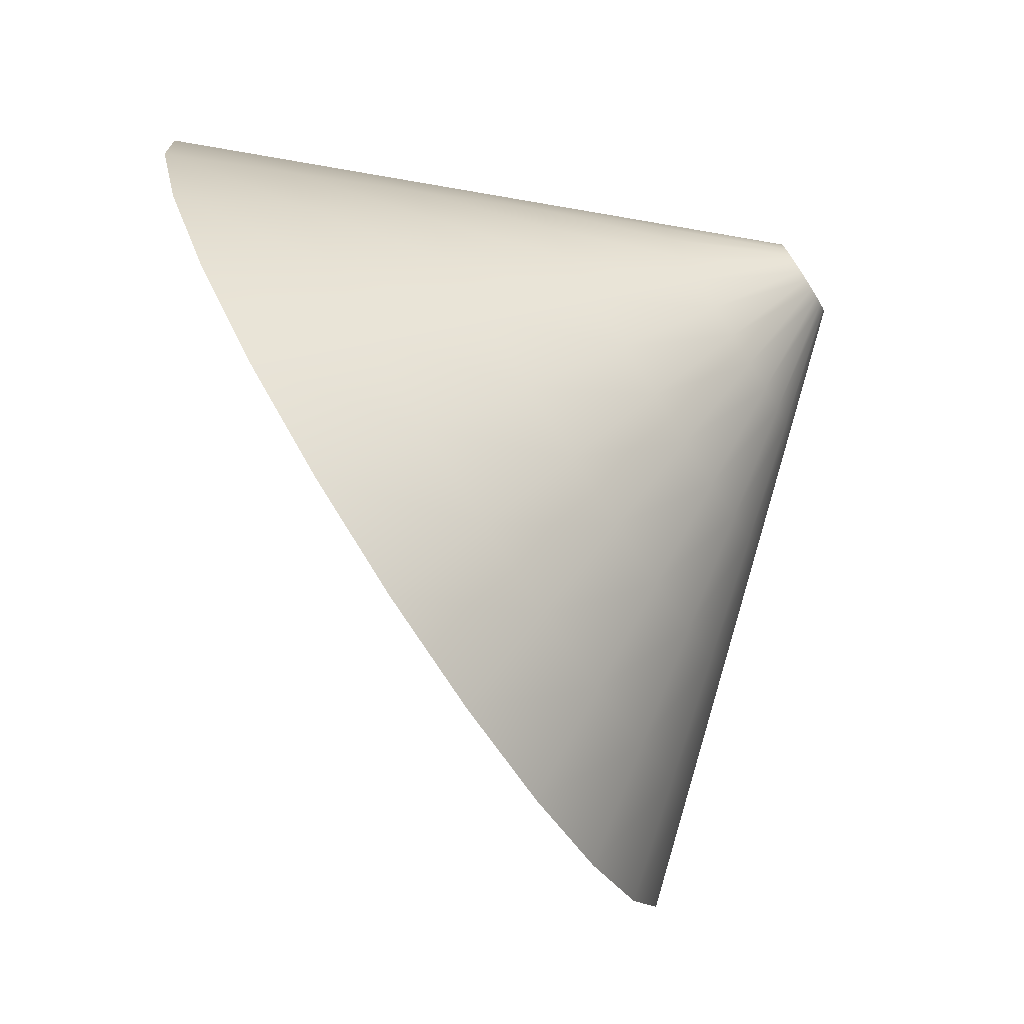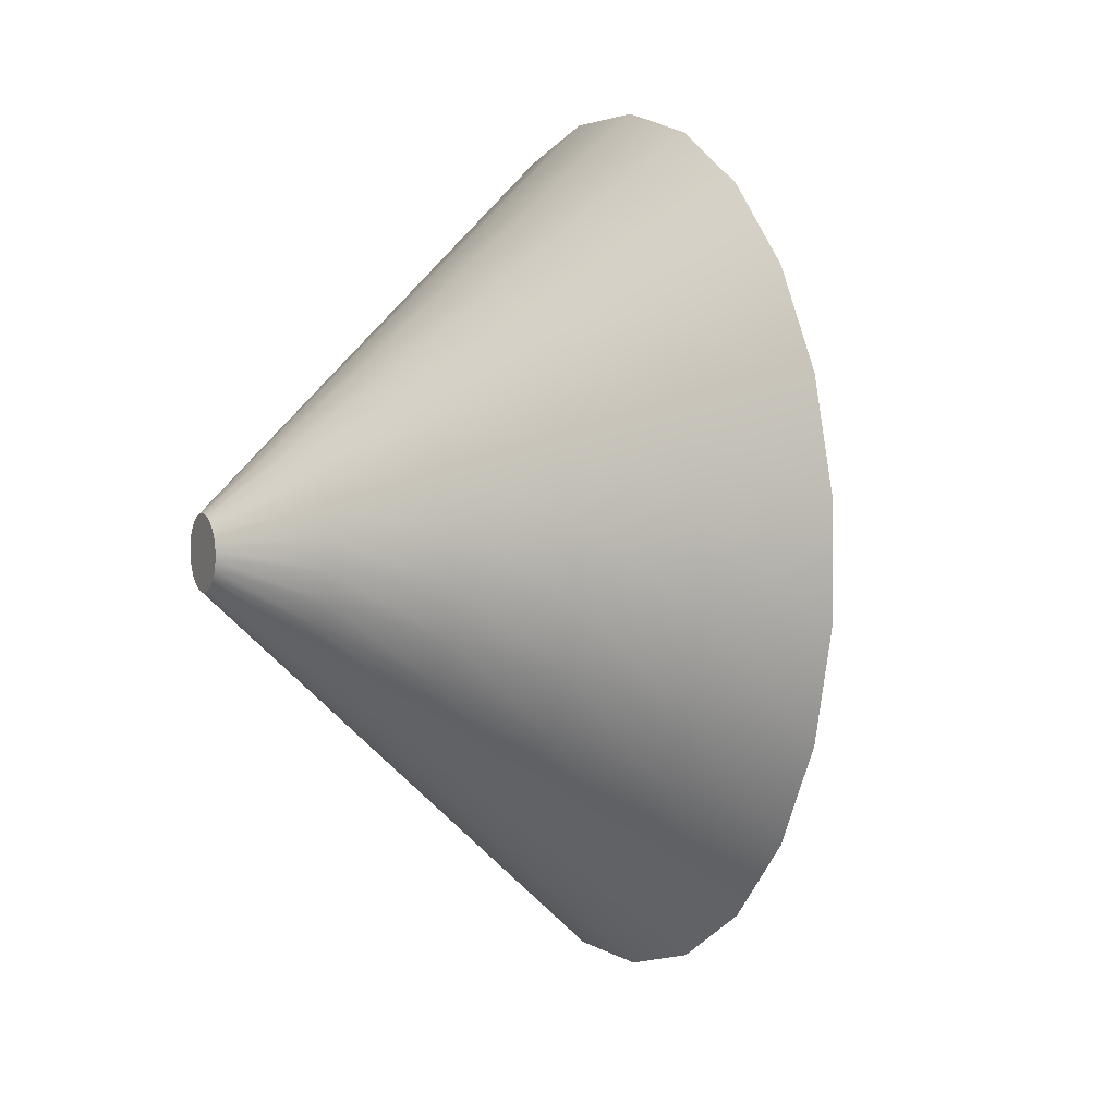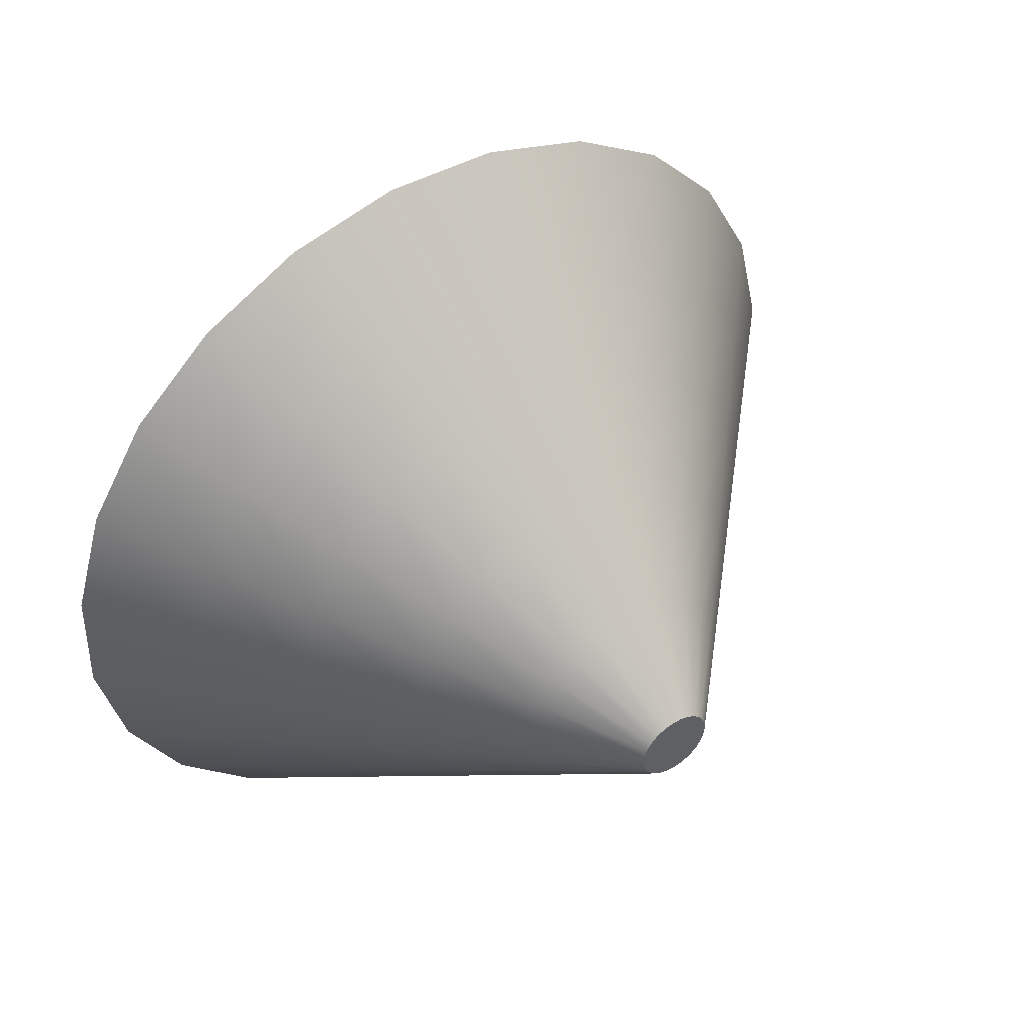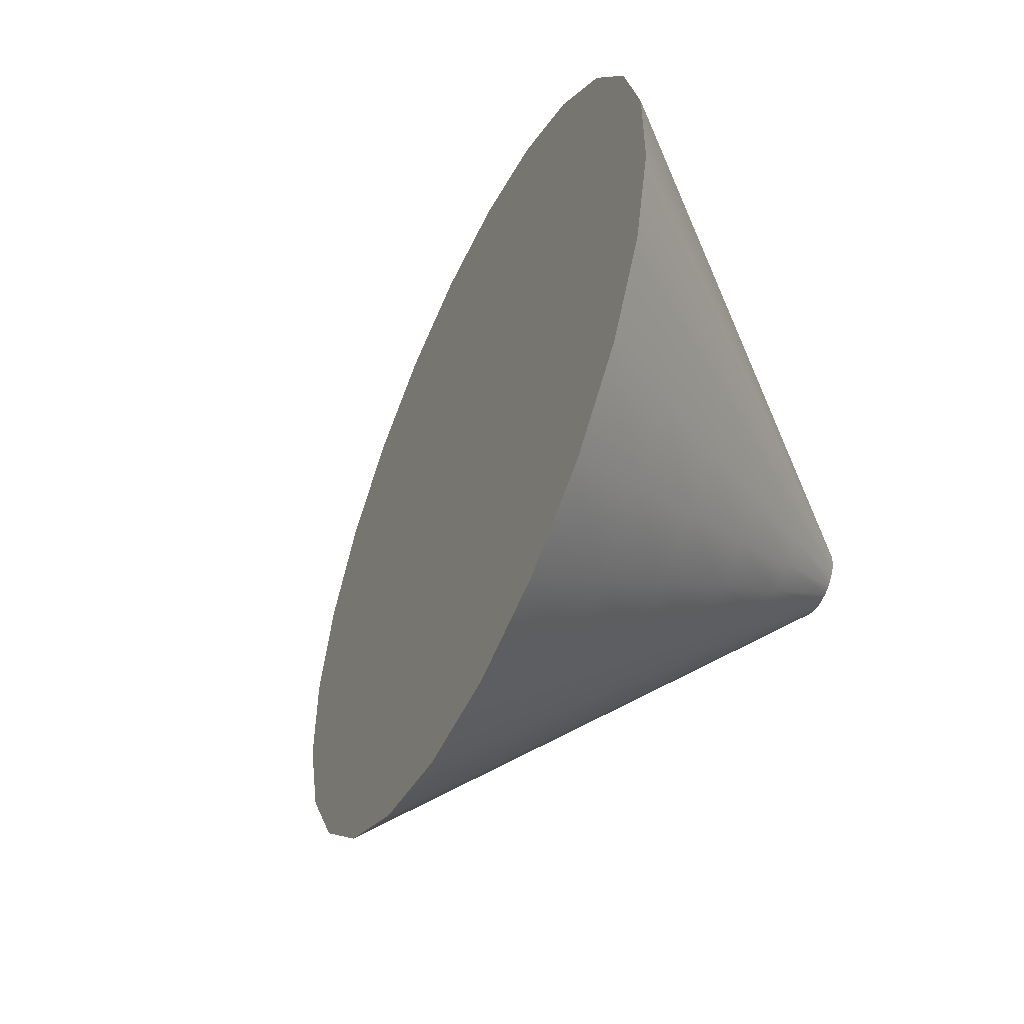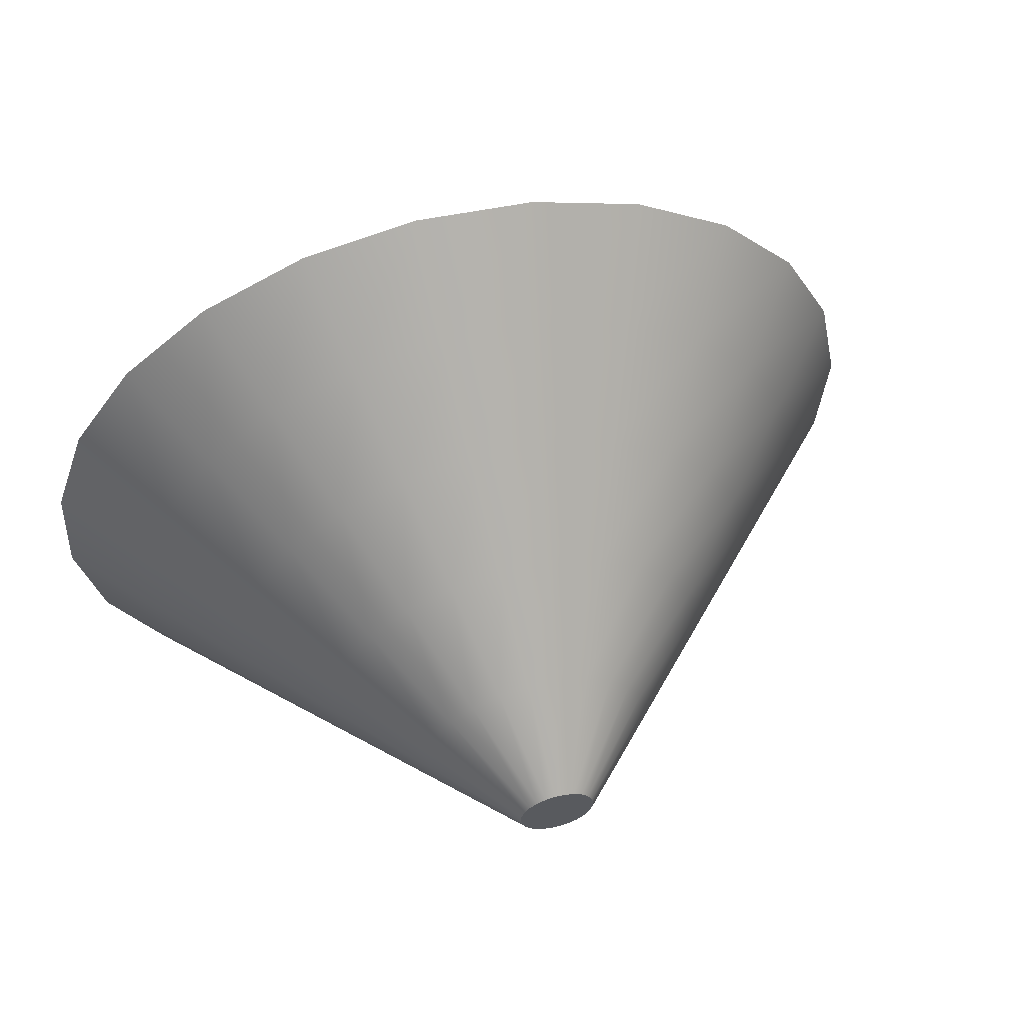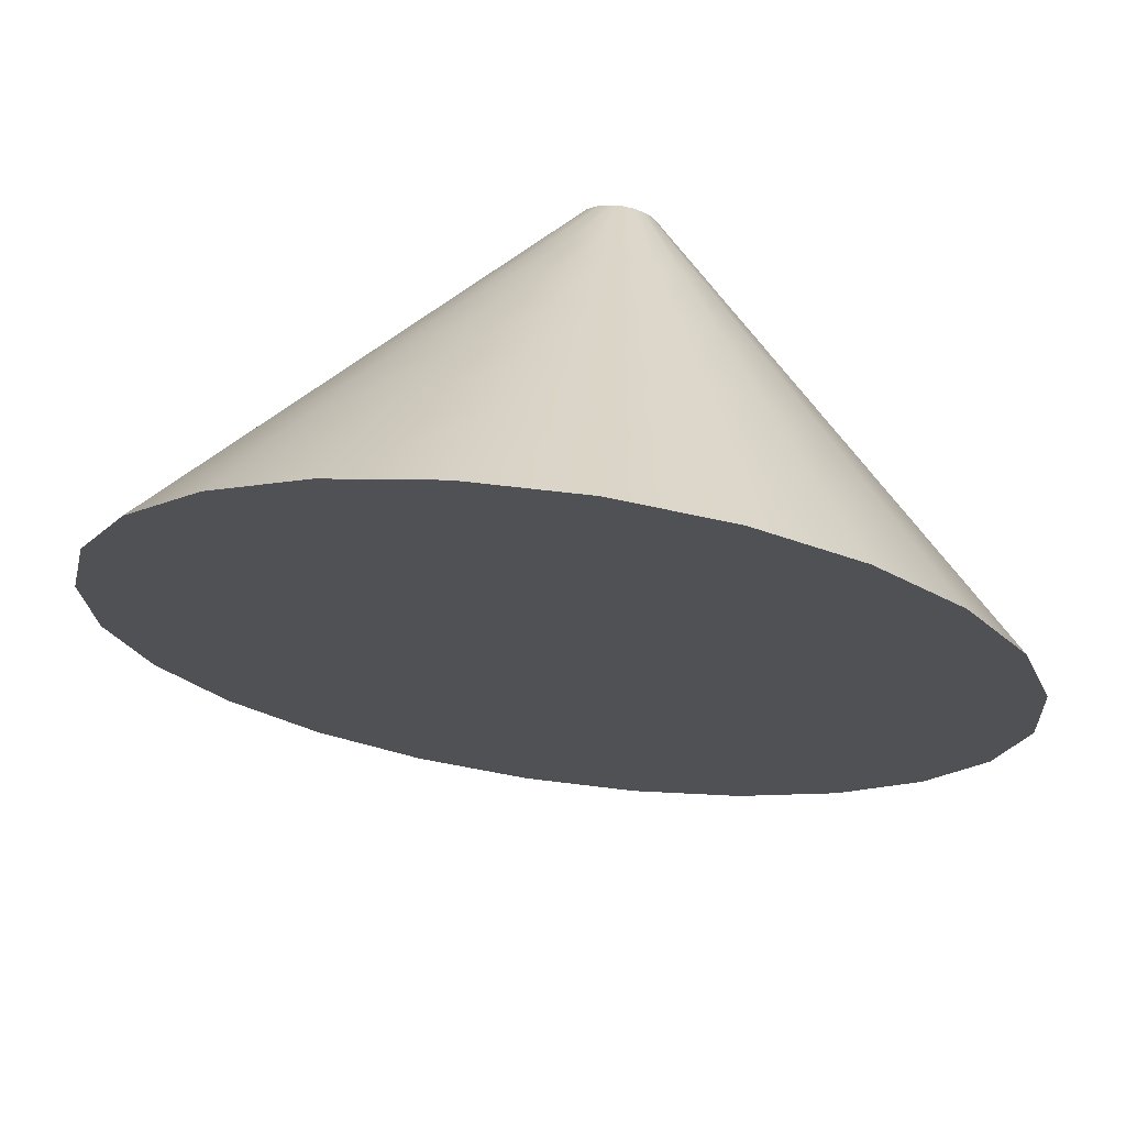
<metadata>
{"format":"obj","ext":"obj","renderer":"f3d","projection":"perspective","resolution":1024,"background":"white","views":[{"elev":33.7,"azim":171.0,"up":"+Y"},{"elev":14.6,"azim":-55.9,"up":"+Z"},{"elev":52.4,"azim":-153.7,"up":"+Z"},{"elev":-64.0,"azim":125.8,"up":"+Z"},{"elev":63.6,"azim":-134.2,"up":"+Z"},{"elev":-79.0,"azim":-93.5,"up":"+Y"}]}
</metadata>
<code>
v  -292.9 -222.9 25.74
v  -293 -223.9 29.89
v  -292.5 -222.9 29.98
v  -293.6 -224.8 29.51
v  -294.1 -225.5 28.88
v  -294.5 -226.1 28.03
v  -294.8 -226.5 27.03
v  -295 -226.6 25.94
v  -295 -226.5 24.84
v  -294.9 -226.1 23.8
v  -294.6 -225.5 22.89
v  -294.3 -224.8 22.17
v  -293.8 -223.9 21.7
v  -293.3 -222.9 21.5
v  -292.7 -222 21.6
v  -292.2 -221.1 21.97
v  -291.7 -220.3 22.61
v  -291.2 -219.7 23.45
v  -290.9 -219.4 24.45
v  -290.8 -219.2 25.54
v  -290.7 -219.4 26.65
v  -290.8 -219.7 27.69
v  -291.1 -220.3 28.6
v  -291.5 -221.1 29.31
v  -291.9 -222 29.79
v  -284.9 -230.7 37.75
v  -283.2 -227.8 38.04
v  -286.6 -233.5 36.59
v  -288.1 -235.8 34.64
v  -289.4 -237.7 32.02
v  -290.4 -238.8 28.93
v  -290.9 -239.2 25.56
v  -291 -238.8 22.15
v  -290.7 -237.7 18.93
v  -289.9 -235.8 16.12
v  -288.7 -233.5 13.91
v  -287.3 -230.7 12.46
v  -285.7 -227.8 11.85
v  -283.9 -224.8 12.14
v  -282.2 -222.1 13.3
v  -280.7 -219.7 15.26
v  -279.4 -217.9 17.87
v  -278.5 -216.7 20.97
v  -277.9 -216.4 24.33
v  -277.8 -216.7 27.74
v  -278.2 -217.9 30.96
v  -279 -219.7 33.77
v  -280.1 -222.1 35.98
v  -281.5 -224.8 37.44
v  -276.8 -237.6 45.62
v  -273.9 -232.6 46.1
v  -279.6 -242.2 43.67
v  -282.2 -246.2 40.4
v  -284.4 -249.2 36.02
v  -286 -251.1 30.82
v  -286.9 -251.8 25.18
v  -287 -251.1 19.46
v  -286.4 -249.2 14.07
v  -285.1 -246.2 9.357
v  -283.2 -242.2 5.656
v  -280.8 -237.6 3.216
v  -278.1 -232.6 2.202
v  -275.2 -227.7 2.684
v  -272.3 -223 4.629
v  -269.7 -219.1 7.905
v  -267.6 -216 12.29
v  -266 -214.1 17.48
v  -265.1 -213.5 23.12
v  -264.9 -214.1 28.84
v  -265.5 -216 34.24
v  -266.8 -219.1 38.95
v  -268.7 -223 42.65
v  -271.2 -227.7 45.09
v  -268.7 -244.4 53.48
v  -264.6 -237.5 54.16
v  -272.7 -250.9 50.75
v  -276.3 -256.5 46.16
v  -279.3 -260.7 40.01
v  -281.6 -263.4 32.72
v  -282.8 -264.3 24.8
v  -283.1 -263.4 16.77
v  -282.2 -260.7 9.201
v  -280.4 -256.5 2.592
v  -277.7 -250.9 -2.602
v  -274.3 -244.4 -6.027
v  -270.4 -237.5 -7.449
v  -266.4 -230.5 -6.773
v  -262.4 -224 -4.043
v  -258.8 -218.5 0.5544
v  -255.8 -214.2 6.705
v  -253.5 -211.5 13.99
v  -252.3 -210.6 21.91
v  -252 -211.5 29.94
v  -252.9 -214.2 37.51
v  -254.7 -218.5 44.12
v  -257.4 -224 49.31
v  -260.8 -230.5 52.74
v  -260.6 -251.3 61.35
v  -255.4 -242.3 62.22
v  -265.7 -259.6 57.83
v  -270.4 -266.8 51.92
v  -274.3 -272.3 44
v  -277.1 -275.7 34.62
v  -278.8 -276.9 24.41
v  -279.1 -275.7 14.09
v  -278 -272.3 4.336
v  -275.7 -266.8 -4.173
v  -272.2 -259.6 -10.86
v  -267.8 -251.3 -15.27
v  -262.8 -242.3 -17.1
v  -257.6 -233.3 -16.23
v  -252.5 -225 -12.71
v  -247.8 -217.8 -6.796
v  -243.9 -212.3 1.123
v  -241.1 -208.9 10.5
v  -239.4 -207.7 20.7
v  -239.1 -208.9 31.03
v  -240.2 -212.3 40.78
v  -242.6 -217.8 49.29
v  -246 -225 55.98
v  -250.4 -233.3 60.39
v  -252.5 -258.1 69.21
v  -246.1 -247.1 70.28
v  -258.7 -268.3 64.91
v  -264.4 -277.1 57.67
v  -269.2 -283.8 47.99
v  -272.7 -288 36.51
v  -274.7 -289.5 24.03
v  -275.1 -288 11.4
v  -273.8 -283.8 -0.5287
v  -270.9 -277.1 -10.94
v  -266.7 -268.3 -19.12
v  -261.3 -258.1 -24.51
v  -255.2 -247.1 -26.75
v  -248.9 -236.2 -25.69
v  -242.6 -226 -21.39
v  -236.9 -217.2 -14.15
v  -232.1 -210.5 -4.459
v  -228.6 -206.3 7.015
v  -226.6 -204.8 19.49
v  -226.2 -206.3 32.13
v  -227.5 -210.5 44.06
v  -230.4 -217.2 54.47
v  -234.7 -226 62.65
v  -240 -236.2 68.04
v  -250.7 -247.1 21.76
g F05
f 1 2 3
f 1 4 2
f 1 5 4
f 1 6 5
f 1 7 6
f 1 8 7
f 1 9 8
f 1 10 9
f 1 11 10
f 1 12 11
f 1 13 12
f 1 14 13
f 1 15 14
f 1 16 15
f 1 17 16
f 1 18 17
f 1 19 18
f 1 20 19
f 1 21 20
f 1 22 21
f 1 23 22
f 1 24 23
f 1 25 24
f 1 3 25
f 3 26 27
f 3 2 26
f 2 28 26
f 2 4 28
f 4 29 28
f 4 5 29
f 5 30 29
f 5 6 30
f 6 31 30
f 6 7 31
f 7 32 31
f 7 8 32
f 8 33 32
f 8 9 33
f 9 34 33
f 9 10 34
f 10 35 34
f 10 11 35
f 11 36 35
f 11 12 36
f 12 37 36
f 12 13 37
f 13 38 37
f 13 14 38
f 14 39 38
f 14 15 39
f 15 40 39
f 15 16 40
f 16 41 40
f 16 17 41
f 17 42 41
f 17 18 42
f 18 43 42
f 18 19 43
f 19 44 43
f 19 20 44
f 20 45 44
f 20 21 45
f 21 46 45
f 21 22 46
f 22 47 46
f 22 23 47
f 23 48 47
f 23 24 48
f 24 49 48
f 24 25 49
f 25 27 49
f 25 3 27
f 27 50 51
f 27 26 50
f 26 52 50
f 26 28 52
f 28 53 52
f 28 29 53
f 29 54 53
f 29 30 54
f 30 55 54
f 30 31 55
f 31 56 55
f 31 32 56
f 32 57 56
f 32 33 57
f 33 58 57
f 33 34 58
f 34 59 58
f 34 35 59
f 35 60 59
f 35 36 60
f 36 61 60
f 36 37 61
f 37 62 61
f 37 38 62
f 38 63 62
f 38 39 63
f 39 64 63
f 39 40 64
f 40 65 64
f 40 41 65
f 41 66 65
f 41 42 66
f 42 67 66
f 42 43 67
f 43 68 67
f 43 44 68
f 44 69 68
f 44 45 69
f 45 70 69
f 45 46 70
f 46 71 70
f 46 47 71
f 47 72 71
f 47 48 72
f 48 73 72
f 48 49 73
f 49 51 73
f 49 27 51
f 51 74 75
f 51 50 74
f 50 76 74
f 50 52 76
f 52 77 76
f 52 53 77
f 53 78 77
f 53 54 78
f 54 79 78
f 54 55 79
f 55 80 79
f 55 56 80
f 56 81 80
f 56 57 81
f 57 82 81
f 57 58 82
f 58 83 82
f 58 59 83
f 59 84 83
f 59 60 84
f 60 85 84
f 60 61 85
f 61 86 85
f 61 62 86
f 62 87 86
f 62 63 87
f 63 88 87
f 63 64 88
f 64 89 88
f 64 65 89
f 65 90 89
f 65 66 90
f 66 91 90
f 66 67 91
f 67 92 91
f 67 68 92
f 68 93 92
f 68 69 93
f 69 94 93
f 69 70 94
f 70 95 94
f 70 71 95
f 71 96 95
f 71 72 96
f 72 97 96
f 72 73 97
f 73 75 97
f 73 51 75
f 75 98 99
f 75 74 98
f 74 100 98
f 74 76 100
f 76 101 100
f 76 77 101
f 77 102 101
f 77 78 102
f 78 103 102
f 78 79 103
f 79 104 103
f 79 80 104
f 80 105 104
f 80 81 105
f 81 106 105
f 81 82 106
f 82 107 106
f 82 83 107
f 83 108 107
f 83 84 108
f 84 109 108
f 84 85 109
f 85 110 109
f 85 86 110
f 86 111 110
f 86 87 111
f 87 112 111
f 87 88 112
f 88 113 112
f 88 89 113
f 89 114 113
f 89 90 114
f 90 115 114
f 90 91 115
f 91 116 115
f 91 92 116
f 92 117 116
f 92 93 117
f 93 118 117
f 93 94 118
f 94 119 118
f 94 95 119
f 95 120 119
f 95 96 120
f 96 121 120
f 96 97 121
f 97 99 121
f 97 75 99
f 99 122 123
f 99 98 122
f 98 124 122
f 98 100 124
f 100 125 124
f 100 101 125
f 101 126 125
f 101 102 126
f 102 127 126
f 102 103 127
f 103 128 127
f 103 104 128
f 104 129 128
f 104 105 129
f 105 130 129
f 105 106 130
f 106 131 130
f 106 107 131
f 107 132 131
f 107 108 132
f 108 133 132
f 108 109 133
f 109 134 133
f 109 110 134
f 110 135 134
f 110 111 135
f 111 136 135
f 111 112 136
f 112 137 136
f 112 113 137
f 113 138 137
f 113 114 138
f 114 139 138
f 114 115 139
f 115 140 139
f 115 116 140
f 116 141 140
f 116 117 141
f 117 142 141
f 117 118 142
f 118 143 142
f 118 119 143
f 119 144 143
f 119 120 144
f 120 145 144
f 120 121 145
f 121 123 145
f 121 99 123
f 146 123 122
f 146 122 124
f 146 124 125
f 146 125 126
f 146 126 127
f 146 127 128
f 146 128 129
f 146 129 130
f 146 130 131
f 146 131 132
f 146 132 133
f 146 133 134
f 146 134 135
f 146 135 136
f 146 136 137
f 146 137 138
f 146 138 139
f 146 139 140
f 146 140 141
f 146 141 142
f 146 142 143
f 146 143 144
f 146 144 145
f 146 145 123

</code>
